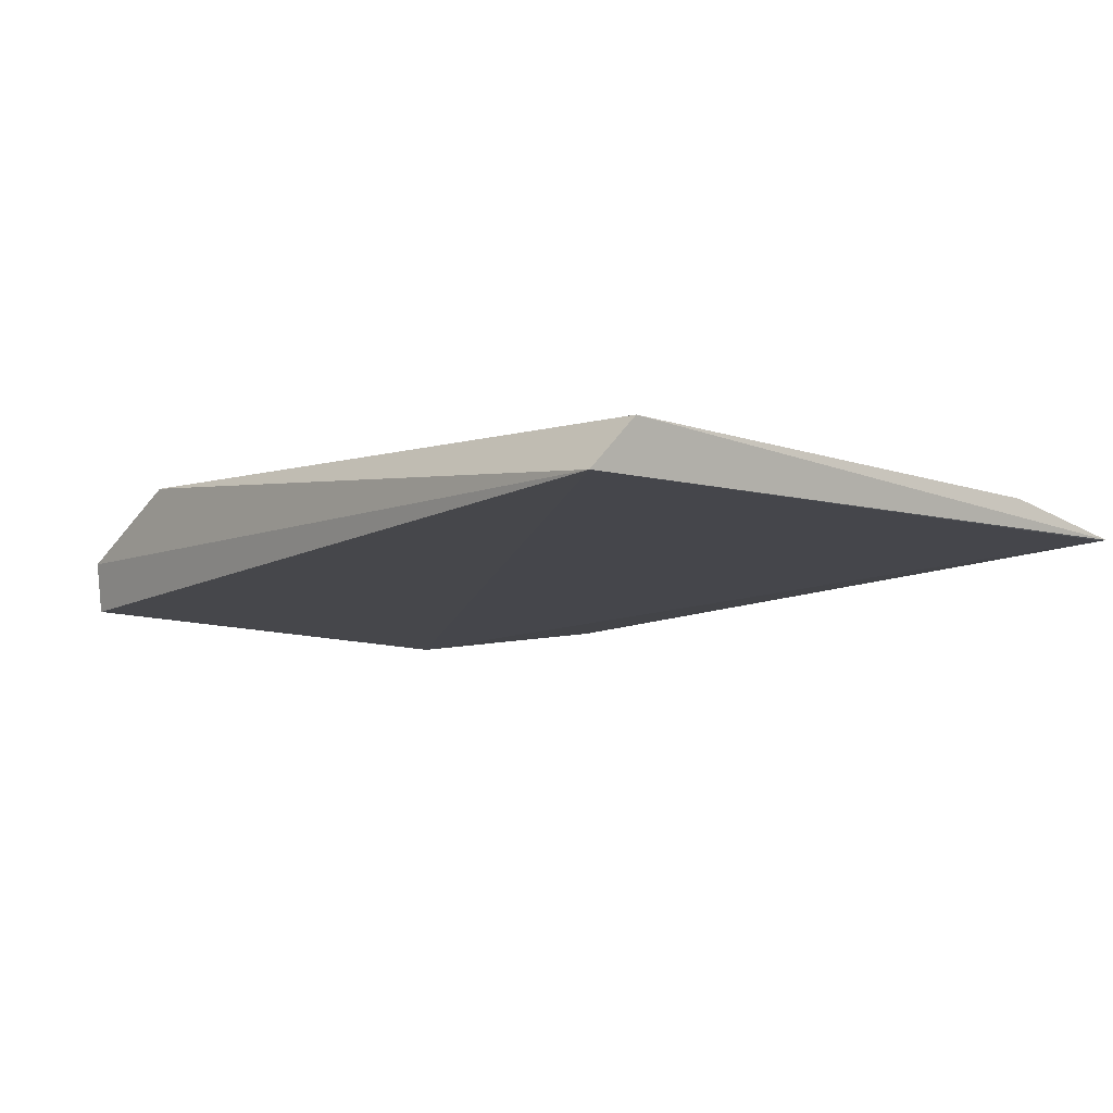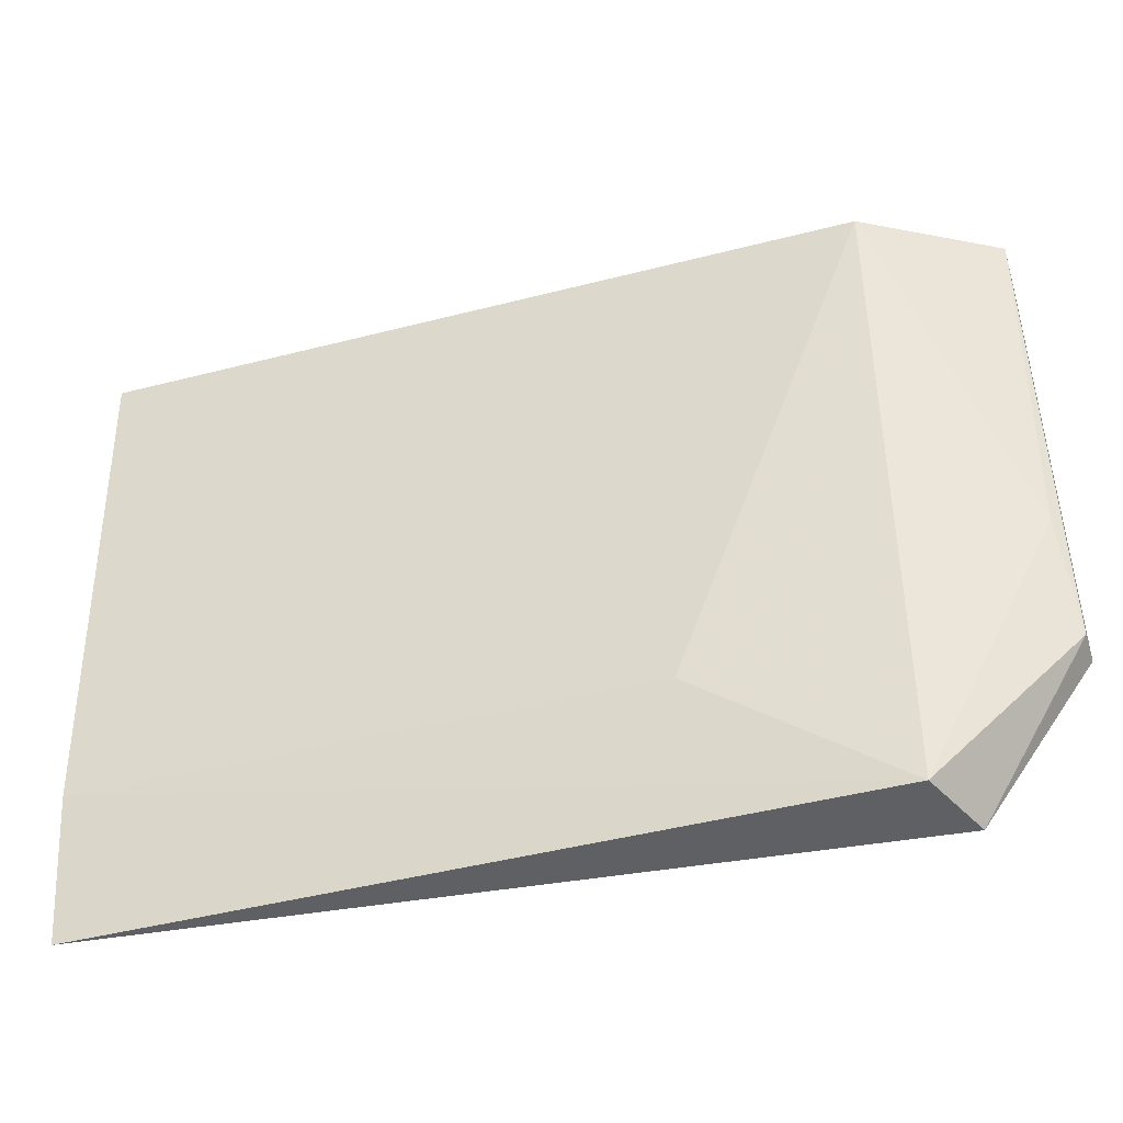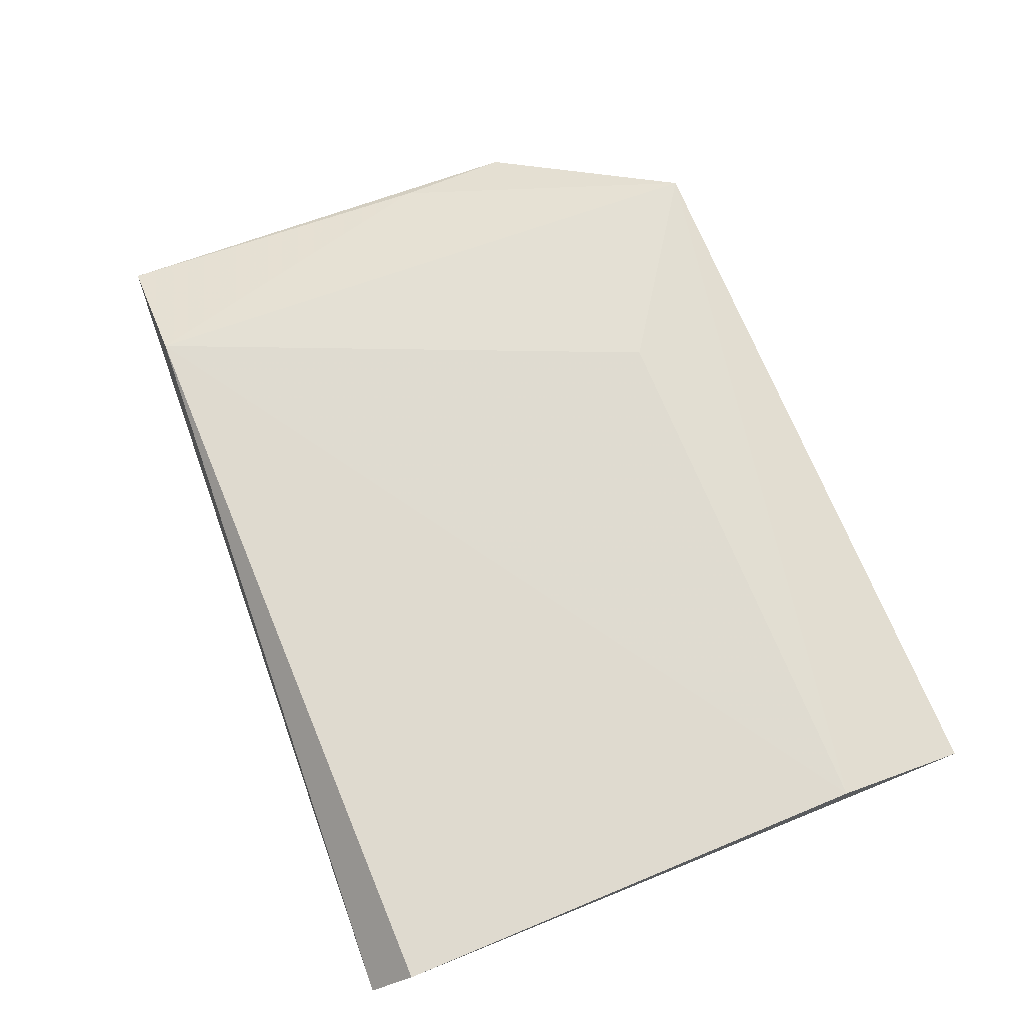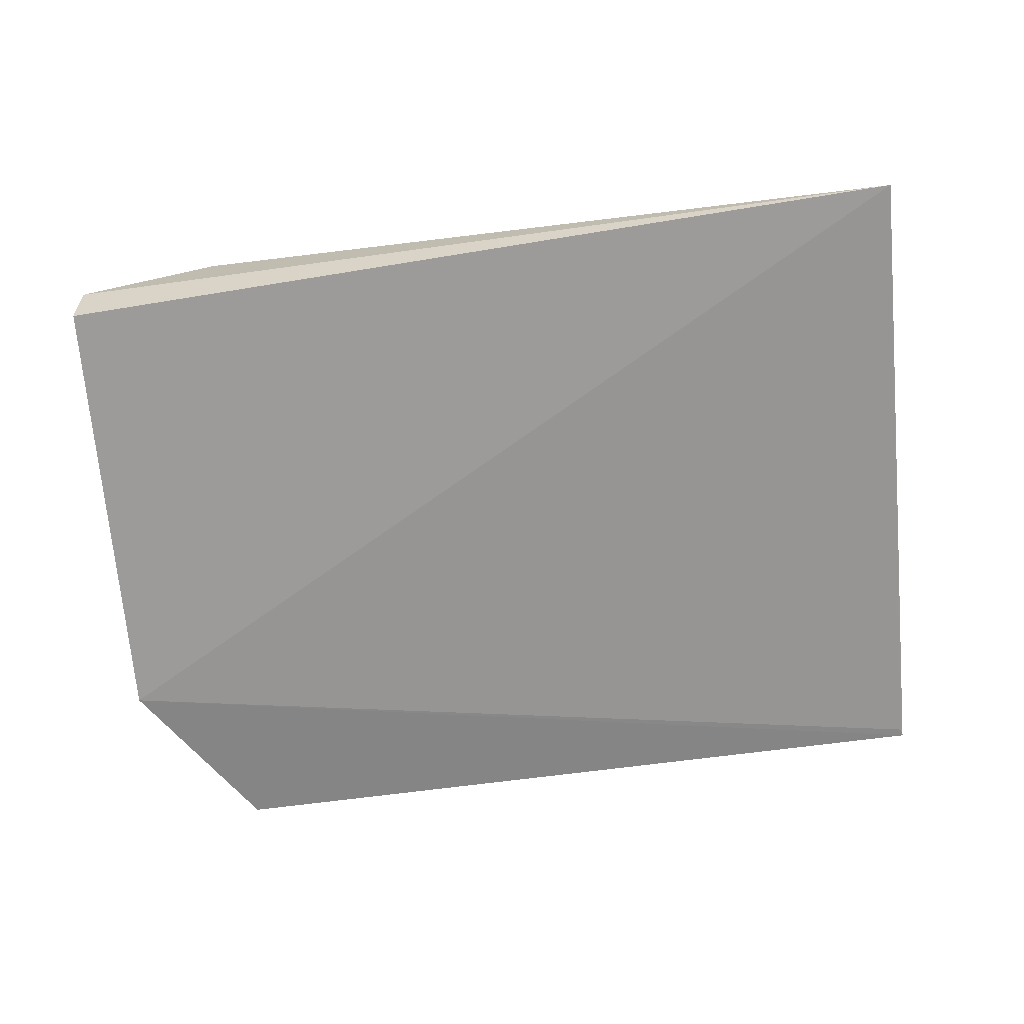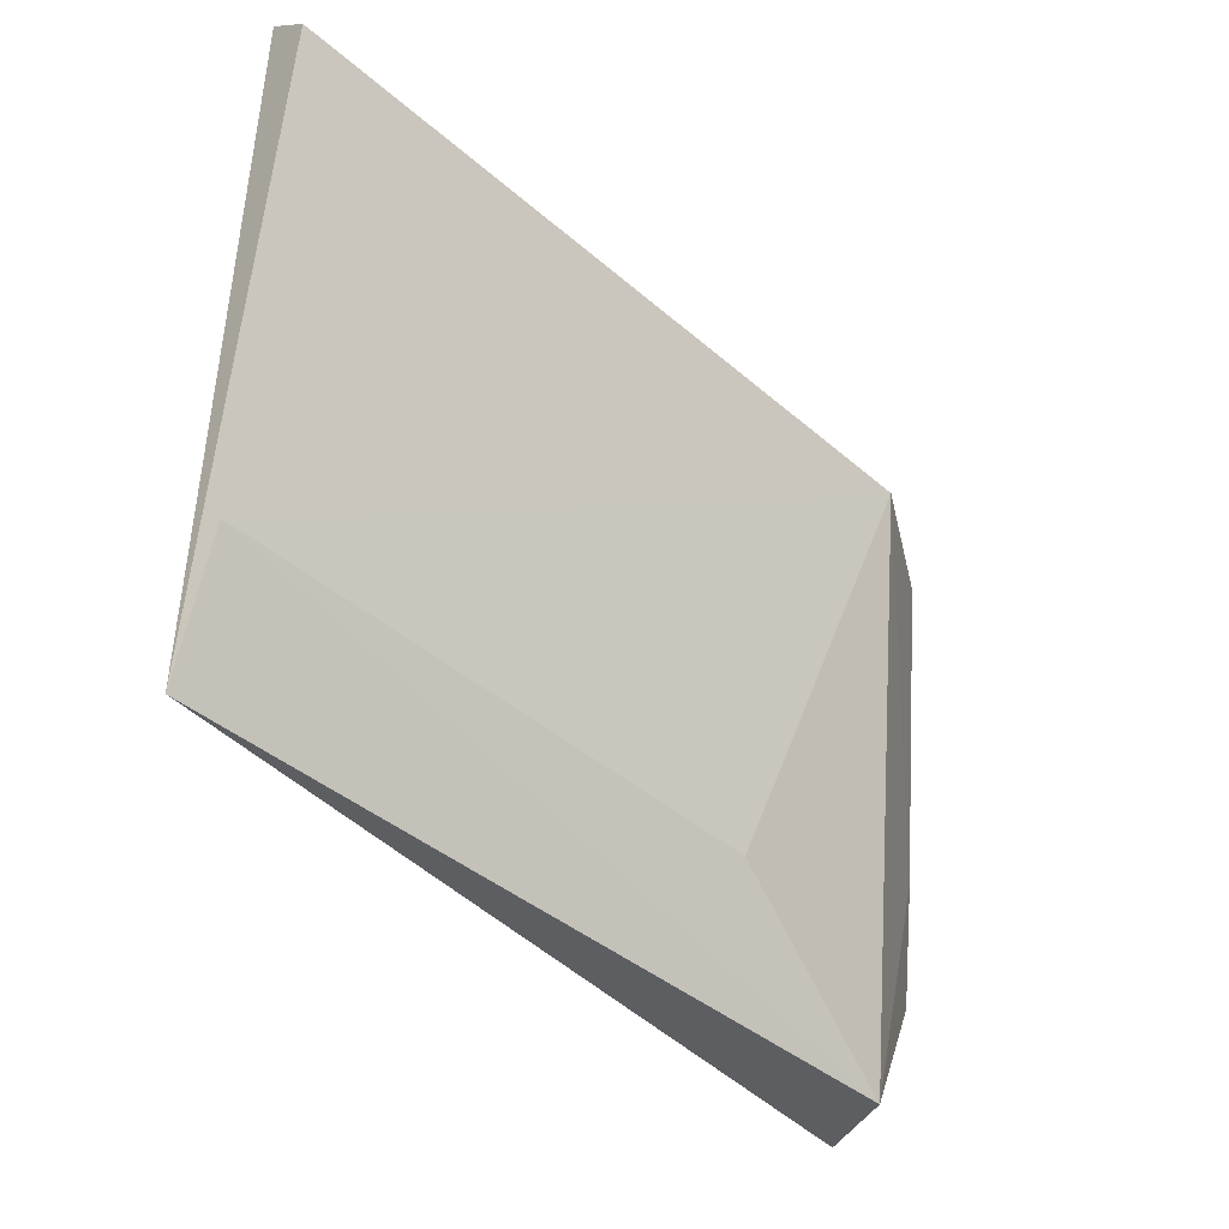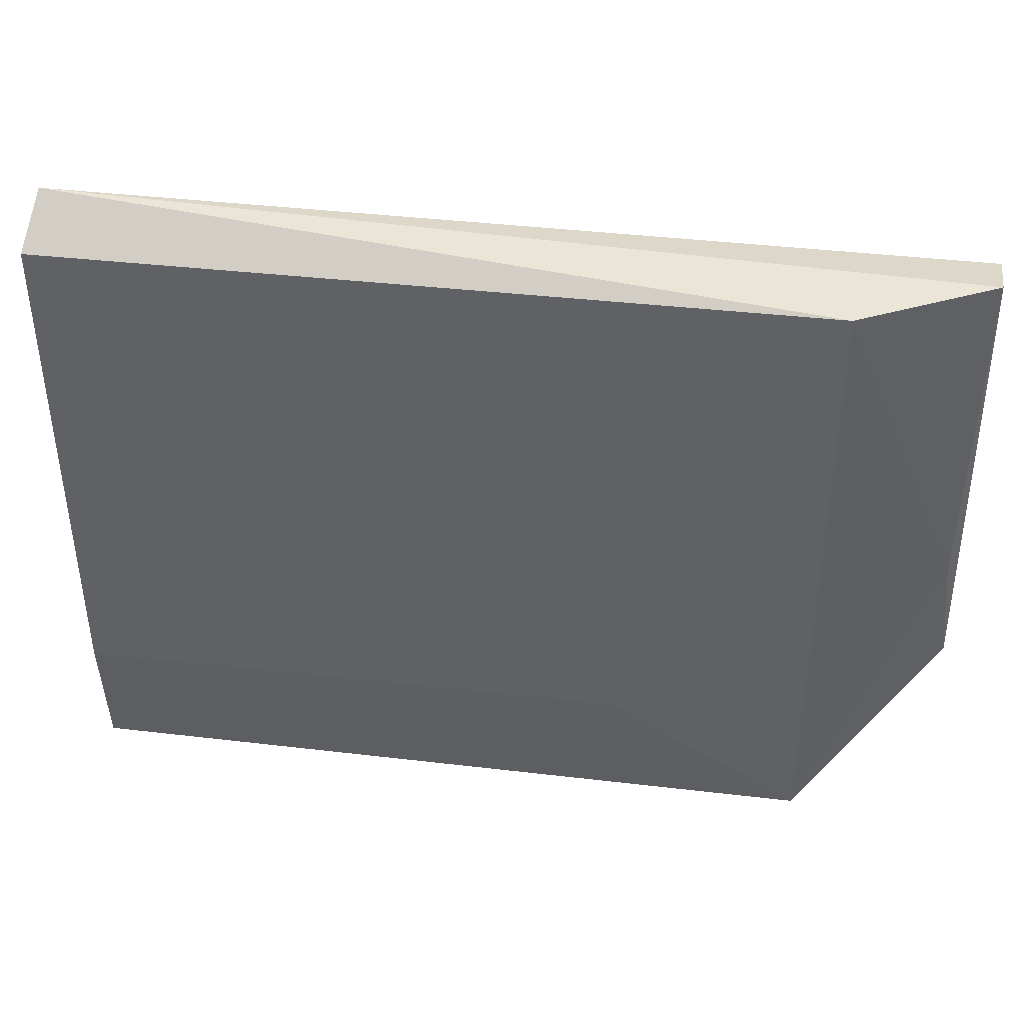
<metadata>
{"format":"obj","ext":"obj","renderer":"f3d","projection":"perspective","resolution":1024,"background":"white","views":[{"elev":-5.3,"azim":-130.6,"up":"+Z"},{"elev":-44.6,"azim":15.8,"up":"+Y"},{"elev":71.8,"azim":-112.6,"up":"+Z"},{"elev":-65.5,"azim":-175.0,"up":"+Z"},{"elev":-39.1,"azim":-48.4,"up":"+Y"},{"elev":36.7,"azim":7.9,"up":"+Y"}]}
</metadata>
<code>
v 0.1704 -0.0166 0.03974
v 0.1833 -0.06093 0.02802
v 0.1833 -0.01707 0.0276
v 0.09828 -0.01239 0.03401
v 0.09744 -0.07803 0.03284
v 0.1832 -0.01644 0.0327
v 0.1696 -0.07792 0.03415
v 0.09755 -0.01659 0.03857
v 0.1834 -0.06115 0.02486
v 0.1824 -0.04949 0.03009
v 0.09773 -0.06496 0.03584
v 0.1728 -0.07793 0.027
v 0.09767 -0.07719 0.03277
v 0.151 -0.06497 0.03637
f 6 3 4
f 6 4 1
f 8 1 4
f 8 4 5
f 9 6 2
f 9 3 6
f 9 4 3
f 10 6 1
f 10 1 7
f 10 7 2
f 10 2 6
f 11 1 8
f 11 8 5
f 11 5 7
f 12 7 5
f 12 5 9
f 12 9 2
f 12 2 7
f 13 9 5
f 13 5 4
f 13 4 9
f 14 11 7
f 14 7 1
f 14 1 11

</code>
